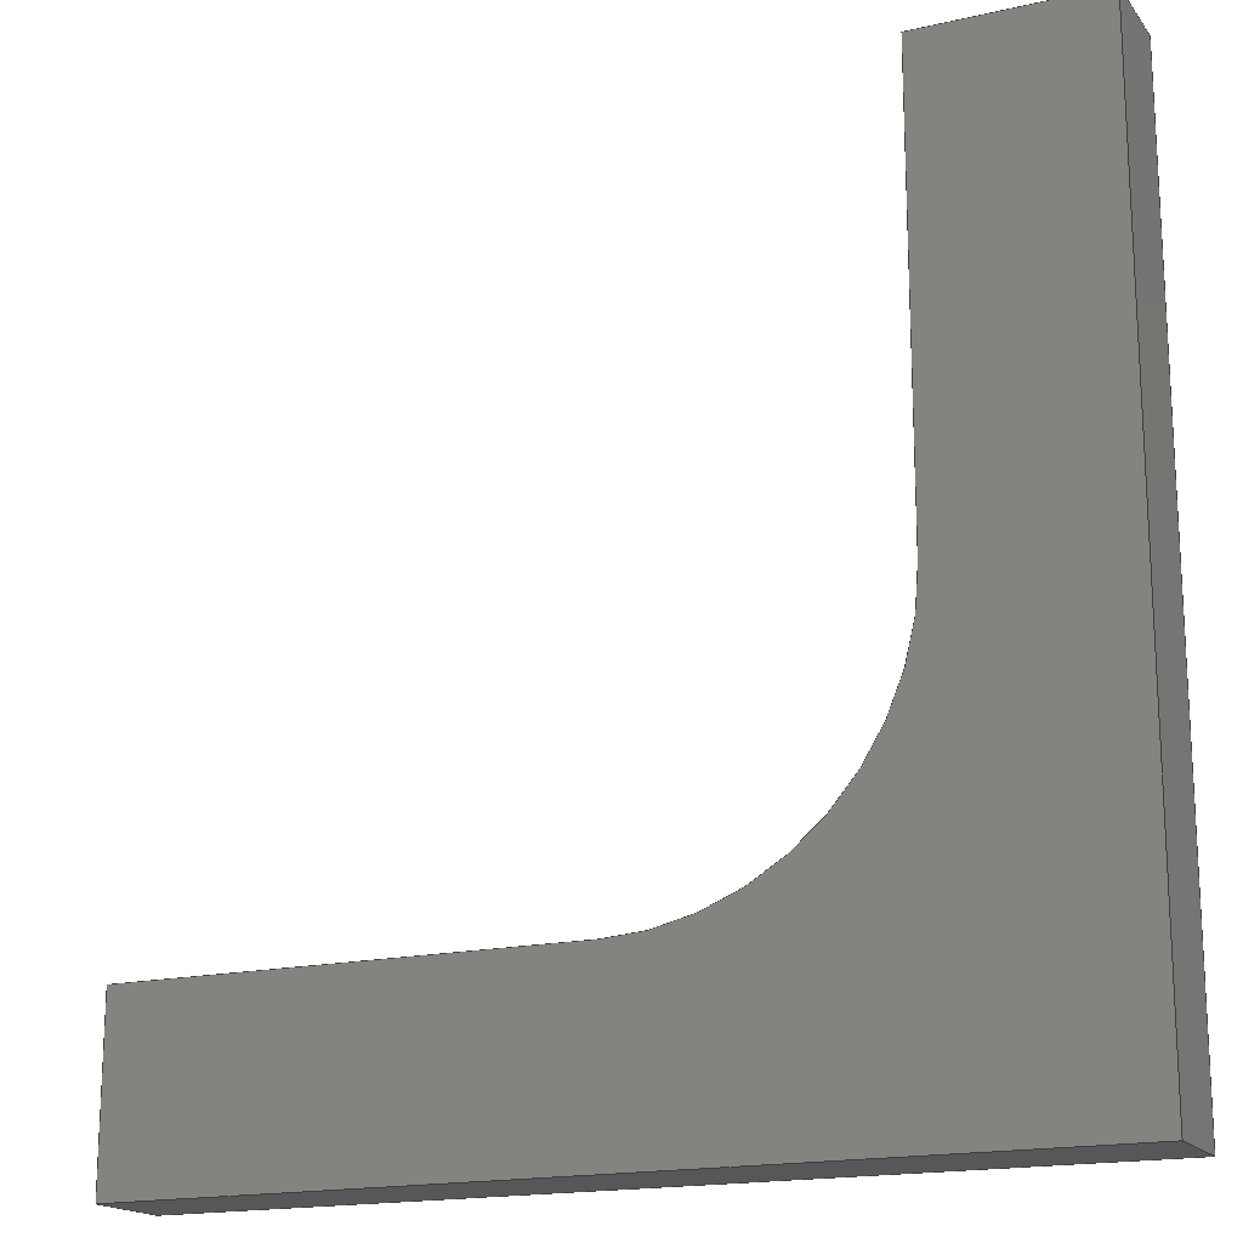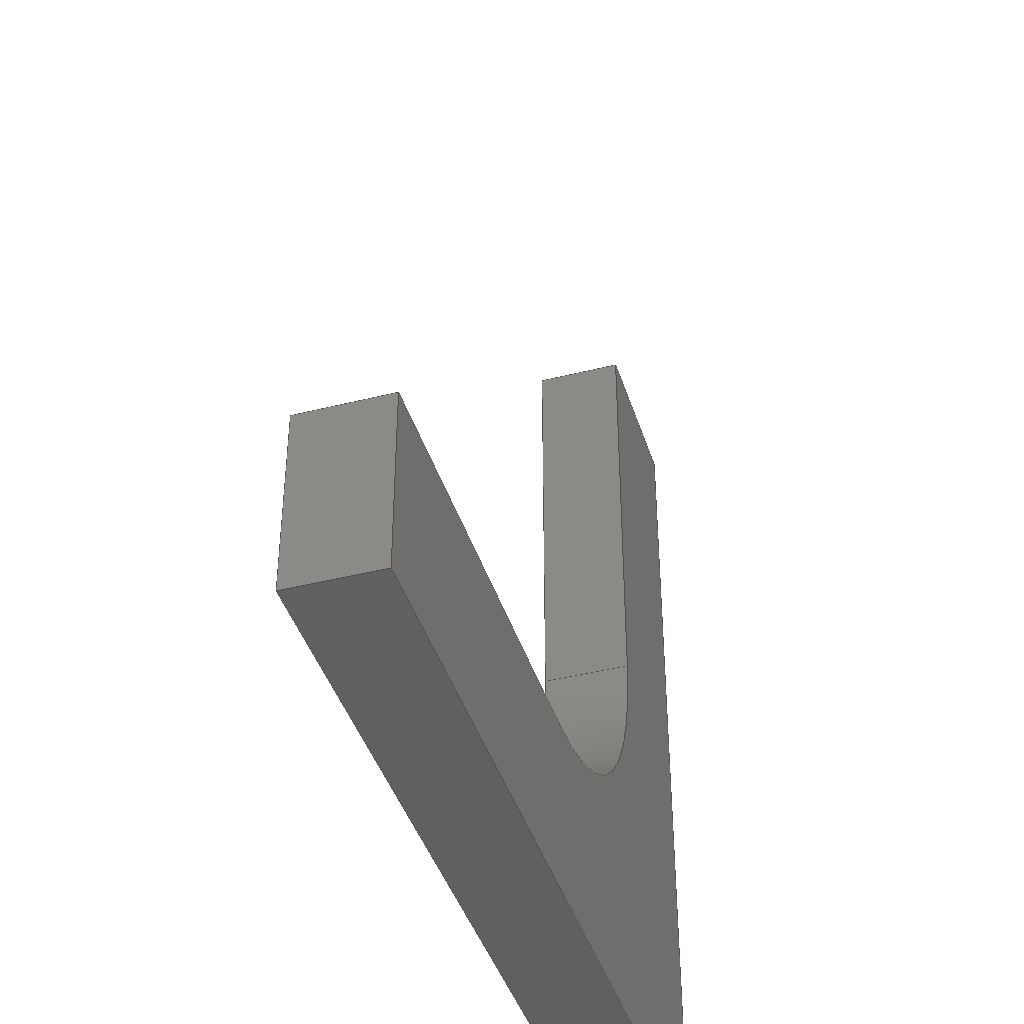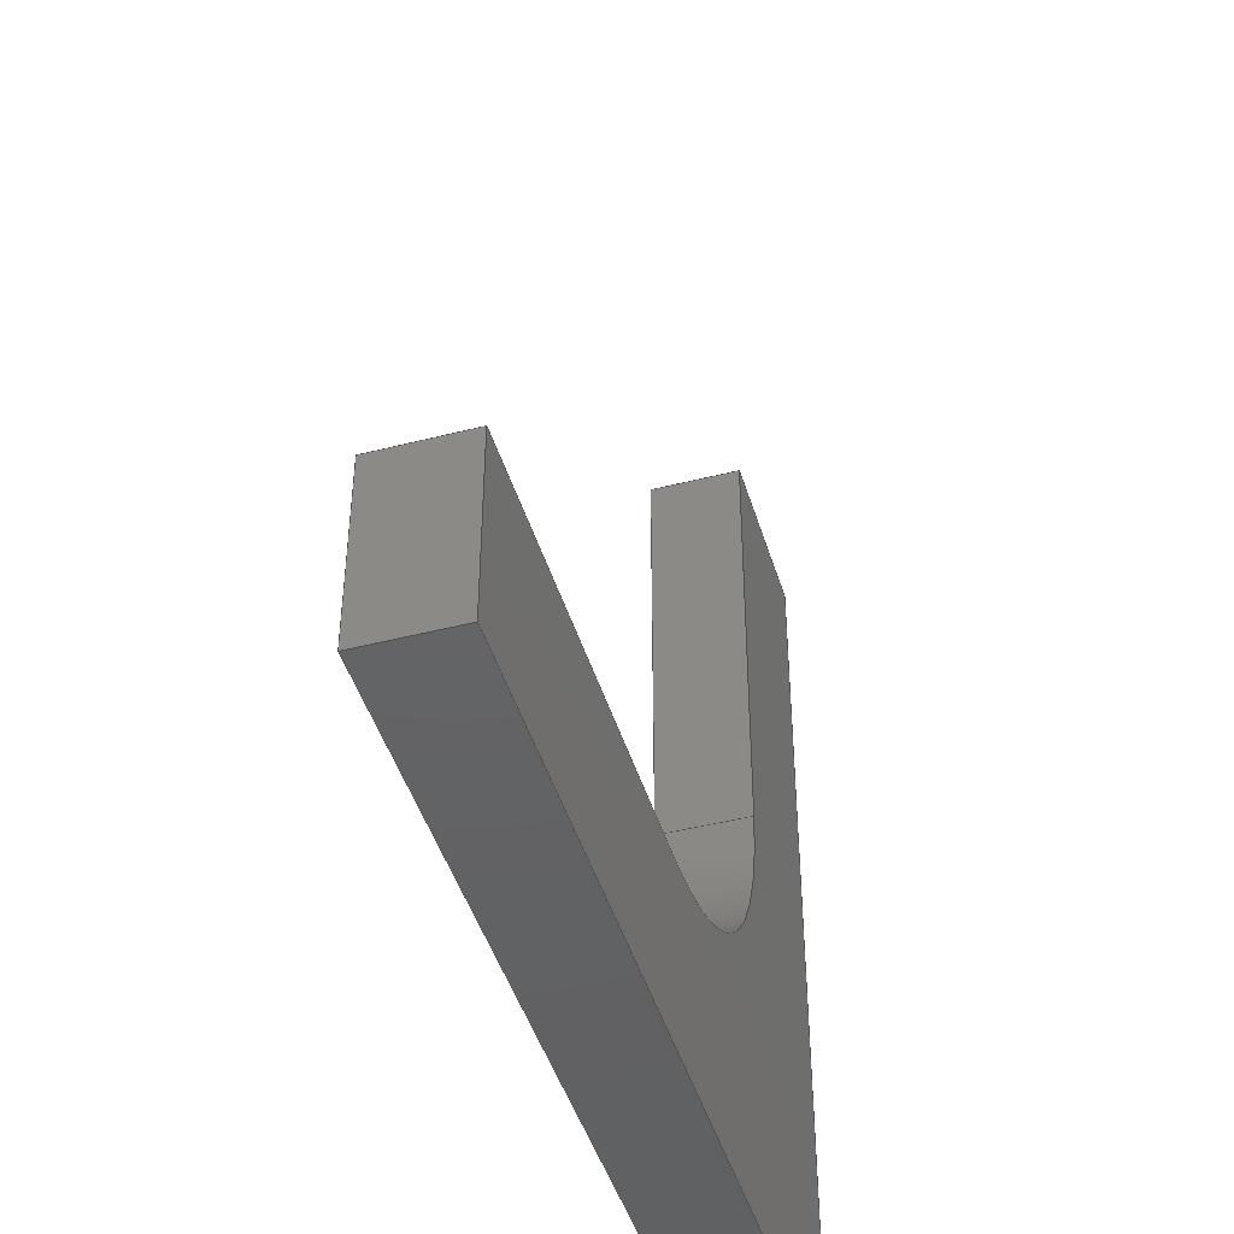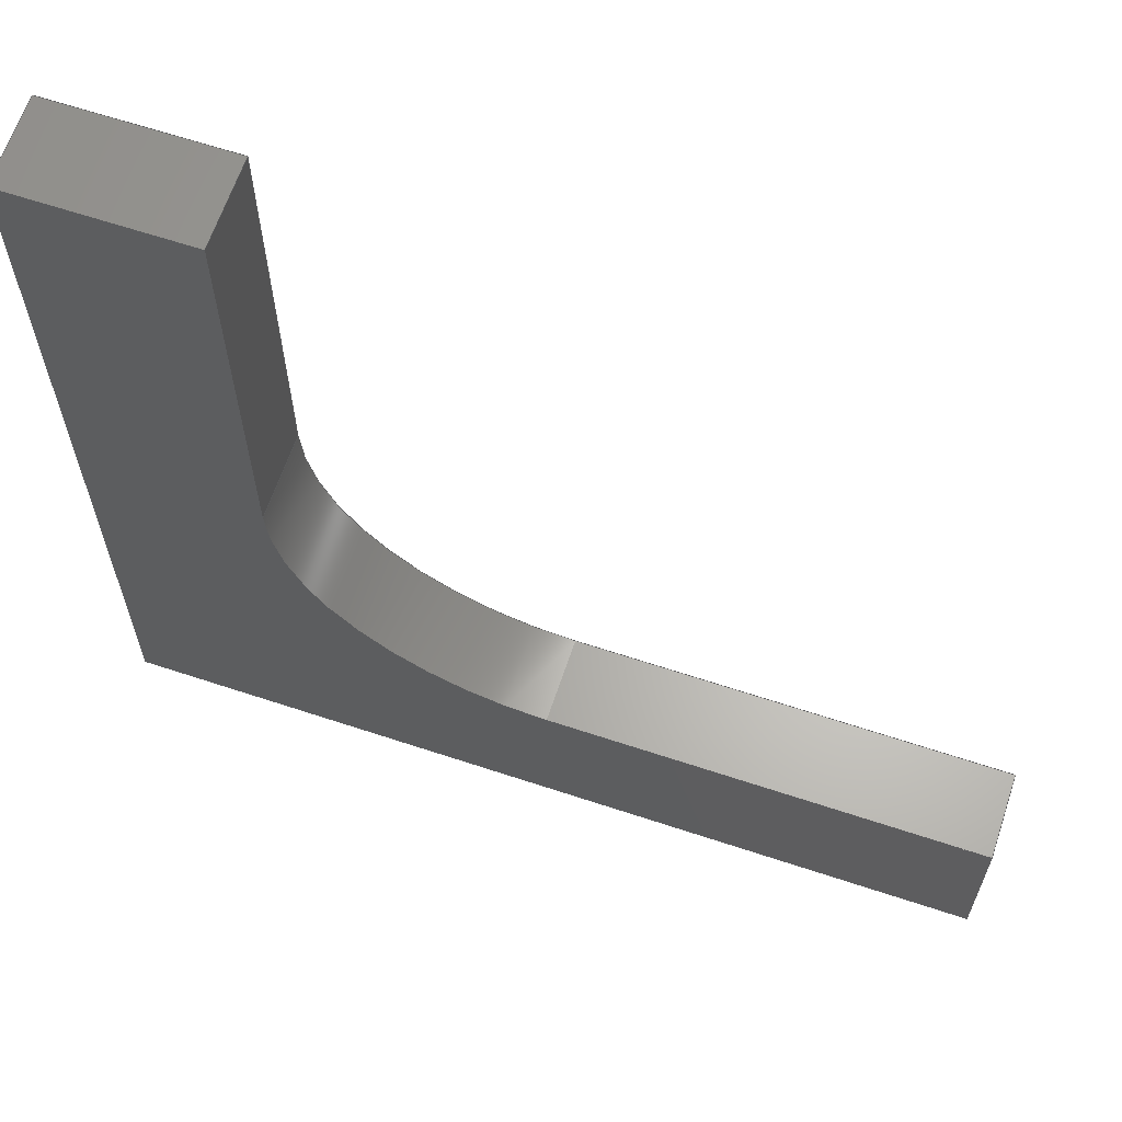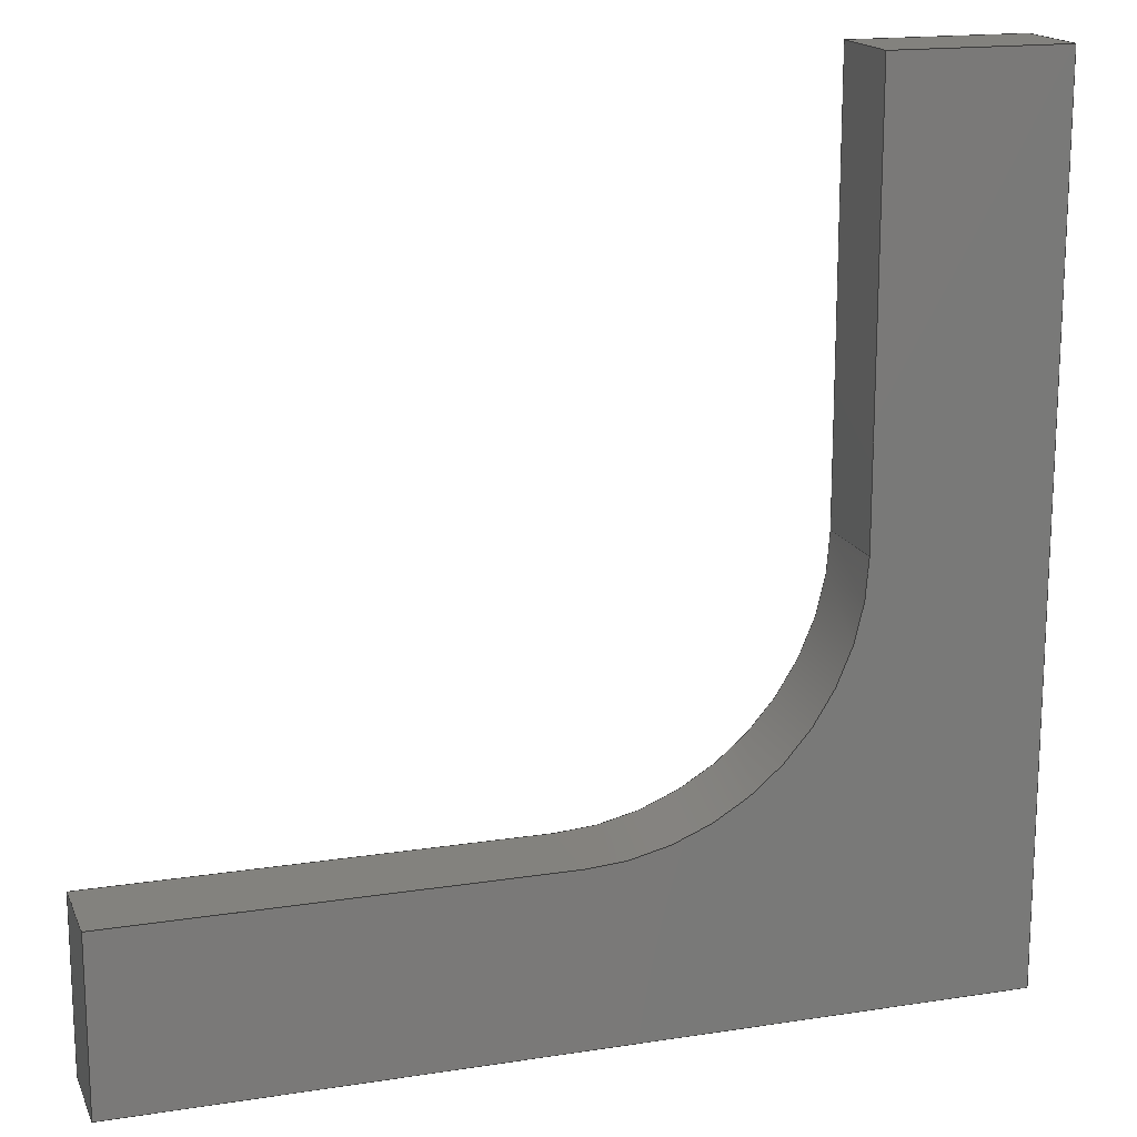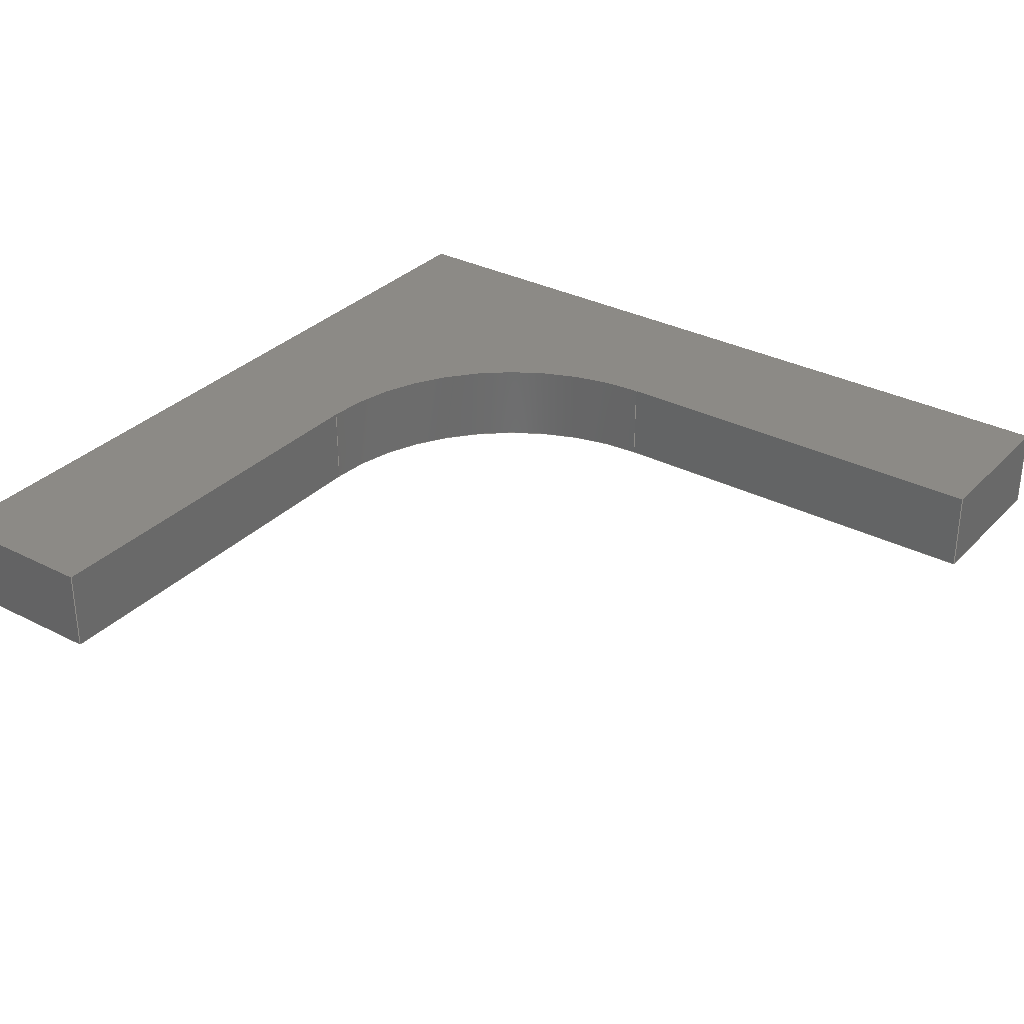
<metadata>
{"format":"iges","ext":"igs","renderer":"f3d","projection":"perspective","resolution":1024,"background":"white","views":[{"elev":-17.4,"azim":-155.2,"up":"+Y"},{"elev":-41.7,"azim":107.0,"up":"+Y"},{"elev":-45.1,"azim":106.5,"up":"+Y"},{"elev":64.1,"azim":18.5,"up":"+Y"},{"elev":16.7,"azim":162.4,"up":"+Y"},{"elev":31.9,"azim":125.8,"up":"+Z"}]}
</metadata>
<code>
3D InterOp IGES (Version 26 1 0), Spatial Corp. Copyright (c) 1999-2007
1H,,1H;,6HNoname,20Hbiaxial_specimen.igs,13HSpatial Corp.,20H3D InterOp
ACIS/IGES,32,38, 6,308,15,6HNoname,1,2,2HMM,1,1,15H2.017e+07
55,1e-06,0,6HNoname,6HNoname,11,0,15H2.017e+07;
     110       1       0       0       0       0       0       000010001
     110       0       0       1       0       0       0               0
     122       2       0       0       0       0       0       000010001
     122       0       0       1       0       0       0               0
     110       3       0       0       0       0       0       000010001
     110       0       0       1       0       0       0               0
     110       4       0       0       0       0       0       000010001
     110       0       0       1       0       0       0               0
     110       5       0       0       0       0       0       000010001
     110       0       0       1       0       0       0               0
     110       6       0       0       0       0       0       000010001
     110       0       0       1       0       0       0               0
     102       7       0       0       0       0       0       000010001
     102       0       0       1       0       0       0               0
     142       8       0       0       0       0       0       000010001
     142       0       0       1       0       0       0               0
     144       9       0       0       0       0       0       000000001
     144       0       0       1       0       0       0               0
     110      10       0       0       0       0       0       000010001
     110       0       0       1       0       0       0               0
     122      11       0       0       0       0       0       000010001
     122       0       0       1       0       0       0               0
     110      12       0       0       0       0       0       000010001
     110       0       0       1       0       0       0               0
     110      13       0       0       0       0       0       000010001
     110       0       0       1       0       0       0               0
     110      14       0       0       0       0       0       000010001
     110       0       0       1       0       0       0               0
     110      15       0       0       0       0       0       000010001
     110       0       0       1       0       0       0               0
     102      16       0       0       0       0       0       000010001
     102       0       0       1       0       0       0               0
     142      17       0       0       0       0       0       000010001
     142       0       0       1       0       0       0               0
     144      18       0       0       0       0       0       000000001
     144       0       0       1       0       0       0               0
     110      19       0       0       0       0       0       000010001
     110       0       0       1       0       0       0               0
     122      20       0       0       0       0       0       000010001
     122       0       0       1       0       0       0               0
     110      21       0       0       0       0       0       000010001
     110       0       0       1       0       0       0               0
     110      22       0       0       0       0       0       000010001
     110       0       0       1       0       0       0               0
     110      23       0       0       0       0       0       000010001
     110       0       0       1       0       0       0               0
     110      24       0       0       0       0       0       000010001
     110       0       0       1       0       0       0               0
     102      25       0       0       0       0       0       000010001
     102       0       0       1       0       0       0               0
     142      26       0       0       0       0       0       000010001
     142       0       0       1       0       0       0               0
     144      27       0       0       0       0       0       000000001
     144       0       0       1       0       0       0               0
     110      28       0       0       0       0       0       000010001
     110       0       0       1       0       0       0               0
     110      29       0       0       0       0       0       000010001
     110       0       0       1       0       0       0               0
     120      30       0       0       0       0       0       000010001
     120       0       0       1       0       0       0               0
     124      31       0       0       0       0       0       000010001
     124       0       0       1       0       0       0               0
     100      32       0       0       0       0      61       000010001
     100       0       0       1       0       0       0               0
     110      33       0       0       0       0       0       000010001
     110       0       0       1       0       0       0               0
     124      34       0       0       0       0       0       000010001
     124       0       0       1       0       0       0               0
     100      35       0       0       0       0      67       000010001
     100       0       0       1       0       0       0               0
     110      36       0       0       0       0       0       000010001
     110       0       0       1       0       0       0               0
     102      37       0       0       0       0       0       000010001
     102       0       0       1       0       0       0               0
     142      38       0       0       0       0       0       000010001
     142       0       0       1       0       0       0               0
     144      39       0       0       0       0       0       000000001
     144       0       0       1       0       0       0               0
     110      40       0       0       0       0       0       000010001
     110       0       0       1       0       0       0               0
     122      41       0       0       0       0       0       000010001
     122       0       0       1       0       0       0               0
     110      42       0       0       0       0       0       000010001
     110       0       0       1       0       0       0               0
     110      43       0       0       0       0       0       000010001
     110       0       0       1       0       0       0               0
     110      44       0       0       0       0       0       000010001
     110       0       0       1       0       0       0               0
     110      45       0       0       0       0       0       000010001
     110       0       0       1       0       0       0               0
     102      46       0       0       0       0       0       000010001
     102       0       0       1       0       0       0               0
     142      47       0       0       0       0       0       000010001
     142       0       0       1       0       0       0               0
     144      48       0       0       0       0       0       000000001
     144       0       0       1       0       0       0               0
     110      49       0       0       0       0       0       000010001
     110       0       0       1       0       0       0               0
     122      50       0       0       0       0       0       000010001
     122       0       0       1       0       0       0               0
     110      51       0       0       0       0       0       000010001
     110       0       0       1       0       0       0               0
     110      52       0       0       0       0       0       000010001
     110       0       0       1       0       0       0               0
     110      53       0       0       0       0       0       000010001
     110       0       0       1       0       0       0               0
     110      54       0       0       0       0       0       000010001
     110       0       0       1       0       0       0               0
     102      55       0       0       0       0       0       000010001
     102       0       0       1       0       0       0               0
     142      56       0       0       0       0       0       000010001
     142       0       0       1       0       0       0               0
     144      57       0       0       0       0       0       000000001
     144       0       0       1       0       0       0               0
     110      58       0       0       0       0       0       000010001
     110       0       0       1       0       0       0               0
     122      59       0       0       0       0       0       000010001
     122       0       0       1       0       0       0               0
     110      60       0       0       0       0       0       000010001
     110       0       0       1       0       0       0               0
     110      61       0       0       0       0       0       000010001
     110       0       0       1       0       0       0               0
     110      62       0       0       0       0       0       000010001
     110       0       0       1       0       0       0               0
     110      63       0       0       0       0       0       000010001
     110       0       0       1       0       0       0               0
     102      64       0       0       0       0       0       000010001
     102       0       0       1       0       0       0               0
     142      65       0       0       0       0       0       000010001
     142       0       0       1       0       0       0               0
     144      66       0       0       0       0       0       000000001
     144       0       0       1       0       0       0               0
     110      67       0       0       0       0       0       000010001
     110       0       0       1       0       0       0               0
     122      68       0       0       0       0       0       000010001
     122       0       0       1       0       0       0               0
     110      69       0       0       0       0       0       000010001
     110       0       0       1       0       0       0               0
     110      70       0       0       0       0       0       000010001
     110       0       0       1       0       0       0               0
     110      71       0       0       0       0       0       000010001
     110       0       0       1       0       0       0               0
     110      72       0       0       0       0       0       000010001
     110       0       0       1       0       0       0               0
     124      73       0       0       0       0       0       000010001
     124       0       0       1       0       0       0               0
     100      74       0       0       0       0     145       000010001
     100       0       0       1       0       0       0               0
     110      75       0       0       0       0       0       000010001
     110       0       0       1       0       0       0               0
     110      76       0       0       0       0       0       000010001
     110       0       0       1       0       0       0               0
     102      77       0       0       0       0       0       000010001
     102       0       0       1       0       0       0               0
     142      78       0       0       0       0       0       000010001
     142       0       0       1       0       0       0               0
     144      79       0       0       0       0       0       000000001
     144       0       0       1       0       0       0               0
     110      80       0       0       0       0       0       000010001
     110       0       0       1       0       0       0               0
     122      81       0       0       0       0       0       000010001
     122       0       0       1       0       0       0               0
     110      82       0       0       0       0       0       000010001
     110       0       0       1       0       0       0               0
     110      83       0       0       0       0       0       000010001
     110       0       0       1       0       0       0               0
     110      84       0       0       0       0       0       000010001
     110       0       0       1       0       0       0               0
     110      85       0       0       0       0       0       000010001
     110       0       0       1       0       0       0               0
     124      86       0       0       0       0       0       000010001
     124       0       0       1       0       0       0               0
     100      87       0       0       0       0     171       000010001
     100       0       0       1       0       0       0               0
     110      88       0       0       0       0       0       000010001
     110       0       0       1       0       0       0               0
     110      89       0       0       0       0       0       000010001
     110       0       0       1       0       0       0               0
     102      90       0       0       0       0       0       000010001
     102       0       0       1       0       0       0               0
     142      91       0       0       0       0       0       000010001
     142       0       0       1       0       0       0               0
     144      92       0       0       0       0       0       000000001
     144       0       0       1       0       0       0               0
110,0,48.32,0,0,-1.681,0;                   1
122,1,0,48.32,5;                                         3
110,0,-1.681,5,0,48.32,5;                   5
110,0,48.32,5,0,48.32,0;                   7
110,0,48.32,0,0,-1.681,0;                   9
110,0,-1.681,0,0,-1.681,5;                  11
102,4,5,7,9,11;                                                       13
142,1,3,0,13,2;                                                       15
144,3,1,0,15;                                                         17
110,10,48.32,0,0,48.32,0;                 19
122,19,10,48.32,5;                                      21
110,0,48.32,5,10,48.32,5;                 23
110,10,48.32,5,10,48.32,0;                25
110,10,48.32,0,0,48.32,0;                 27
110,0,48.32,0,0,48.32,5;                  29
102,4,23,25,27,29;                                                    31
142,1,21,0,31,2;                                                      33
144,21,1,0,33;                                                        35
110,10,23.32,0,10,48.32,0;                37
122,37,10,23.32,5;                                      39
110,10,48.32,5,10,23.32,5;                41
110,10,23.32,5,10,23.32,0;                43
110,10,23.32,0,10,48.32,0;                45
110,10,48.32,0,10,48.32,5;                47
102,4,41,43,45,47;                                                    49
142,1,39,0,49,2;                                                      51
144,39,1,0,51;                                                        53
110,25,23.32,0,25,23.32,1;                55
110,40,23.32,0,40,23.32,5;                57
120,55,57,0,6.283;                                        59
124,1,0,0,25,0,1,0,23.32,0,0,1,5;              61
100,0,0,0,-15,-0,0,-15;                                        63
110,25,8.319,5,25,8.319,0;                  65
124,1,0,0,25,0,-1,0,23.32,0,0,-1,0;            67
100,0,0,0,0,15,-15,0;                                          69
110,10,23.32,0,10,23.32,5;                71
102,4,63,65,69,71;                                                    73
142,1,59,0,73,2;                                                      75
144,59,1,0,75;                                                        77
110,50,8.319,0,25,8.319,0;                  79
122,79,50,8.319,5;                                       81
110,25,8.319,5,50,8.319,5;                  83
110,50,8.319,5,50,8.319,0;                  85
110,50,8.319,0,25,8.319,0;                  87
110,25,8.319,0,25,8.319,5;                  89
102,4,83,85,87,89;                                                    91
142,1,81,0,91,2;                                                      93
144,81,1,0,93;                                                        95
110,50,-1.681,0,50,8.319,0;                 97
122,97,50,-1.681,5;                                      99
110,50,8.319,5,50,-1.681,5;                101
110,50,-1.681,5,50,-1.681,0;               103
110,50,-1.681,0,50,8.319,0;                105
110,50,8.319,0,50,8.319,5;                 107
102,4,101,103,105,107;                                               109
142,1,99,0,109,2;                                                    111
144,99,1,0,111;                                                      113
110,0,-1.681,0,50,-1.681,0;                115
122,115,0,-1.681,5;                                     117
110,50,-1.681,5,0,-1.681,5;                119
110,0,-1.681,5,0,-1.681,0;                 121
110,0,-1.681,0,50,-1.681,0;                123
110,50,-1.681,0,50,-1.681,5;               125
102,4,119,121,123,125;                                               127
142,1,117,0,127,2;                                                   129
144,117,1,0,129;                                                     131
110,0,-1.681,5,50,-1.681,5;                133
122,133,0,48.32,5;                                     135
110,0,48.32,5,0,-1.681,5;                 137
110,0,-1.681,5,50,-1.681,5;                139
110,50,-1.681,5,50,8.319,5;                141
110,50,8.319,5,25,8.319,5;                 143
124,1,0,0,25,0,-1,0,23.32,0,0,-1,5;           145
100,0,0,0,0,15,-15,0;                                         147
110,10,23.32,5,10,48.32,5;               149
110,10,48.32,5,0,48.32,5;                151
102,7,137,139,141,143,147,149,151;                                   153
142,1,135,0,153,2;                                                   155
144,135,1,0,155;                                                     157
110,50,-1.681,0,0,-1.681,0;                159
122,159,50,48.32,0;                                    161
110,50,-1.681,0,0,-1.681,0;                163
110,0,-1.681,0,0,48.32,0;                 165
110,0,48.32,0,10,48.32,0;                167
110,10,48.32,0,10,23.32,0;               169
124,1,0,0,25,0,1,0,23.32,0,0,1,0;             171
100,0,0,0,-15,-0,0,-15;                                       173
110,25,8.319,0,50,8.319,0;                 175
110,50,8.319,0,50,-1.681,0;                177
102,7,163,165,167,169,173,175,177;                                   179
142,1,161,0,179,2;                                                   181
144,161,1,0,181;                                                     183
S      1G      3D    184P     92
</code>
